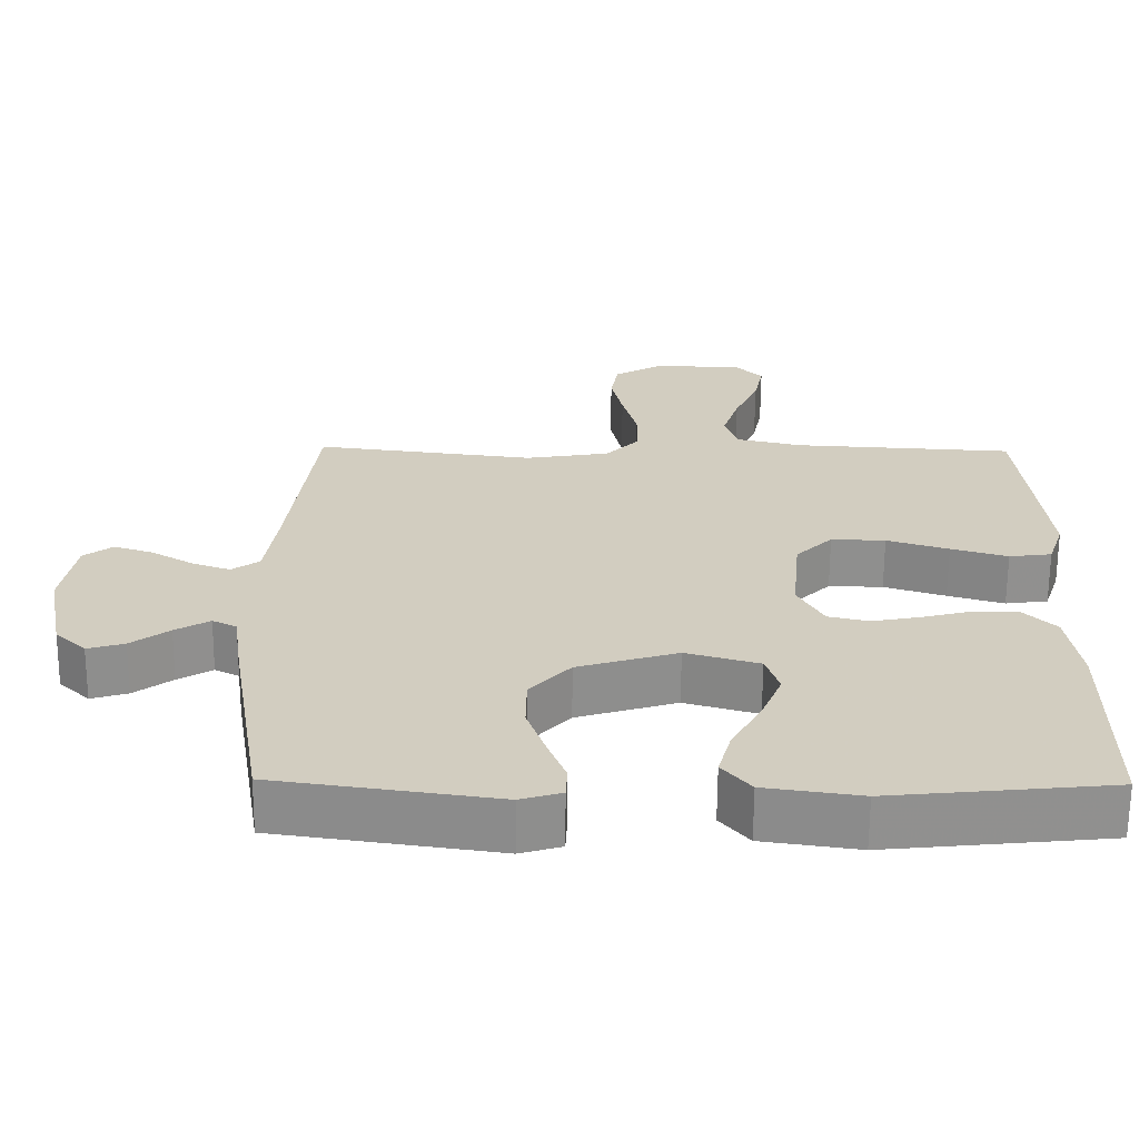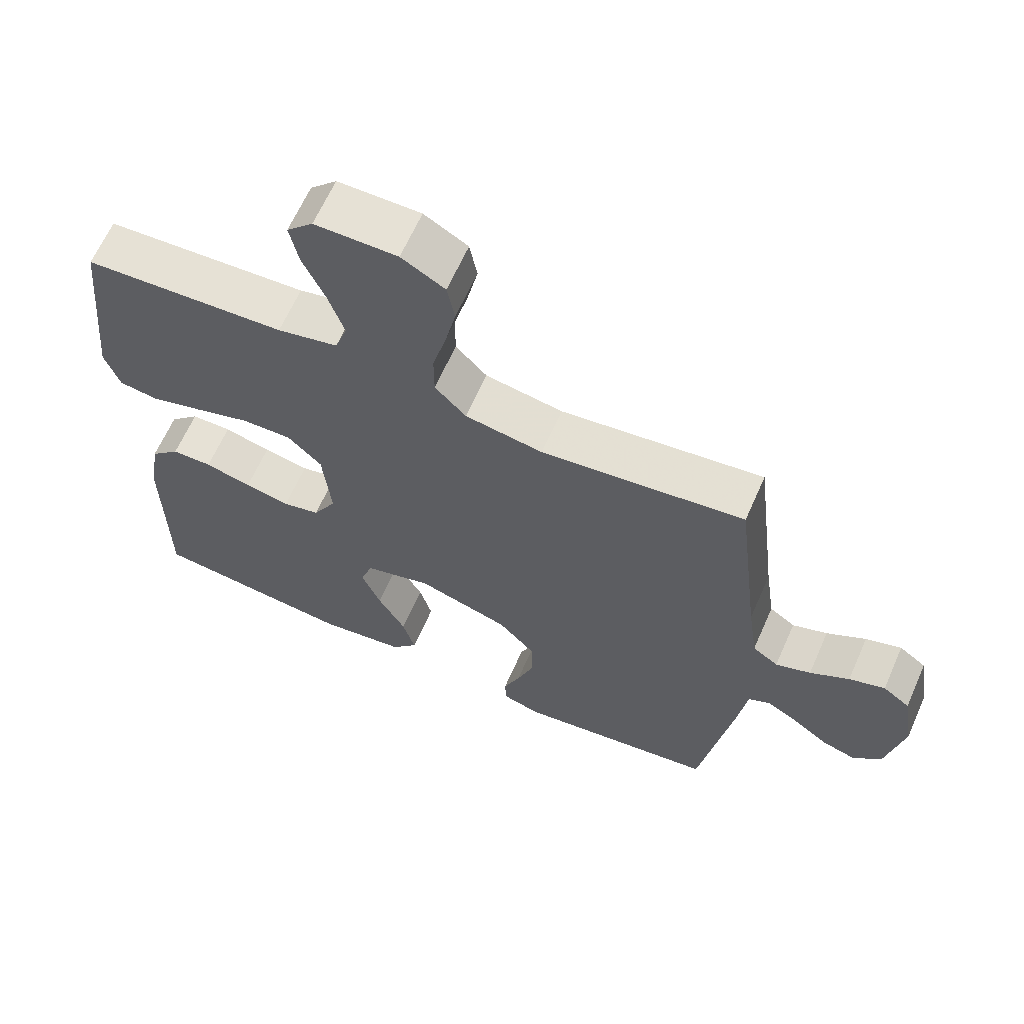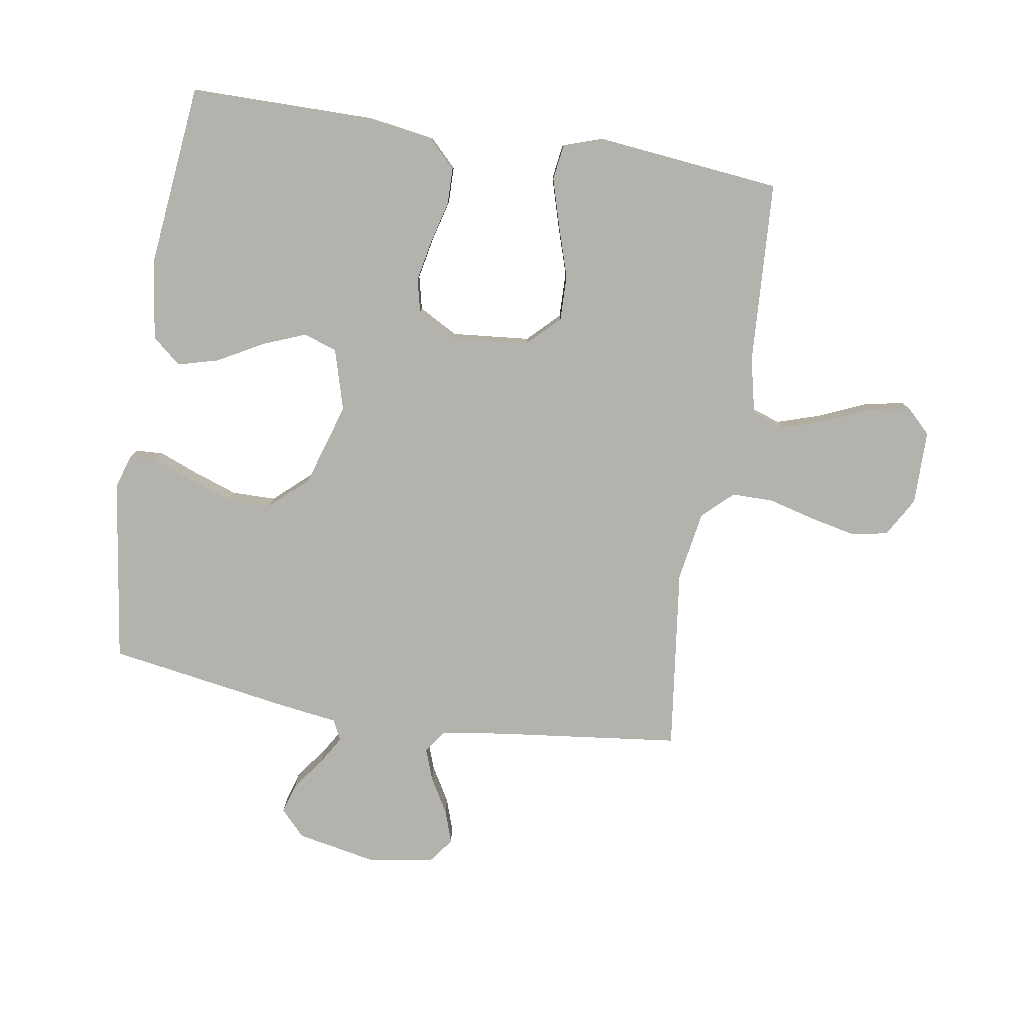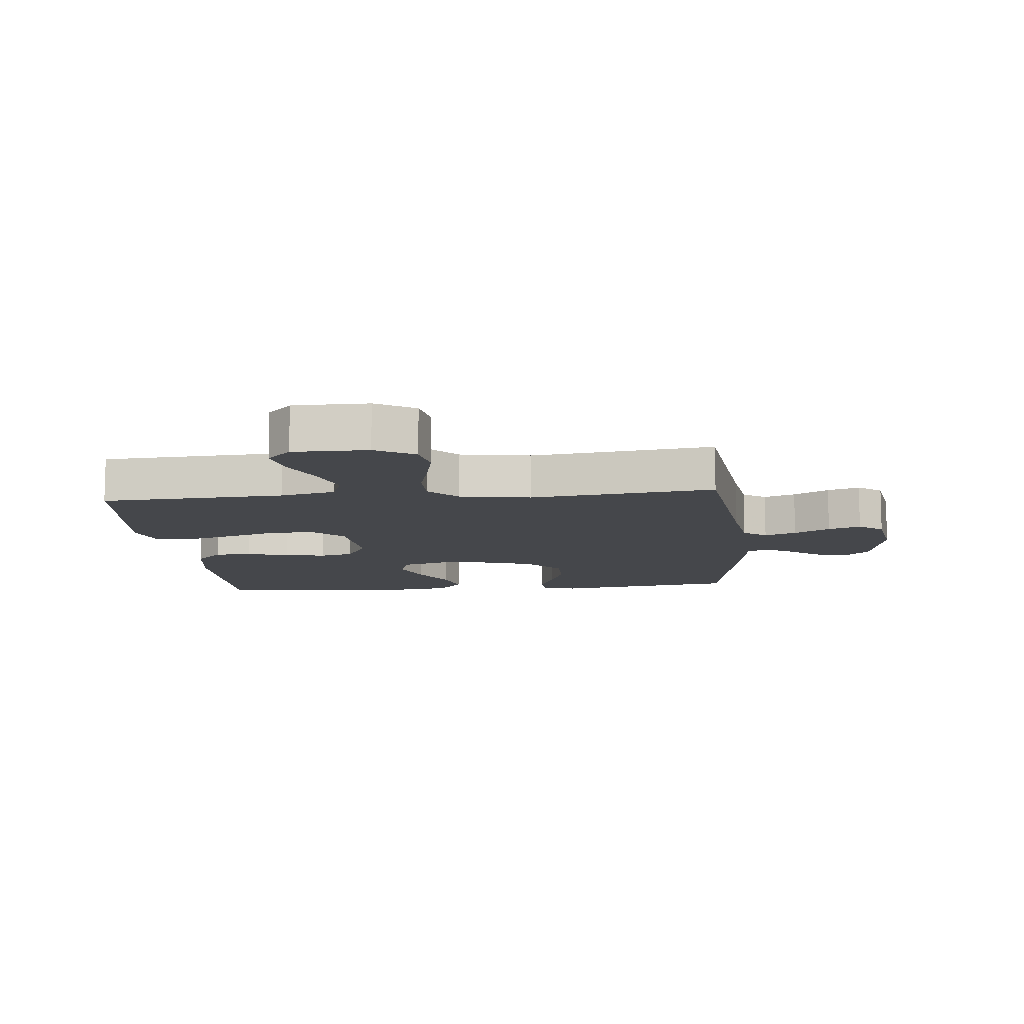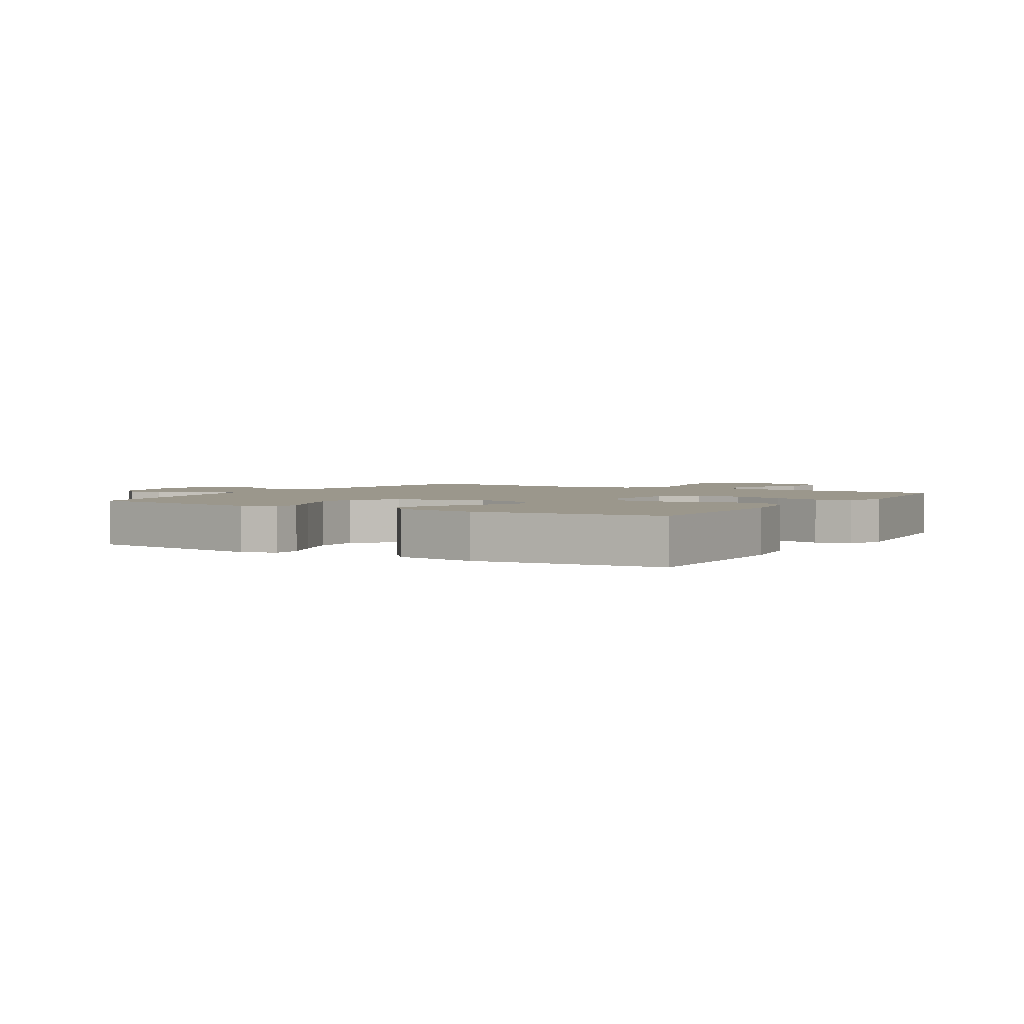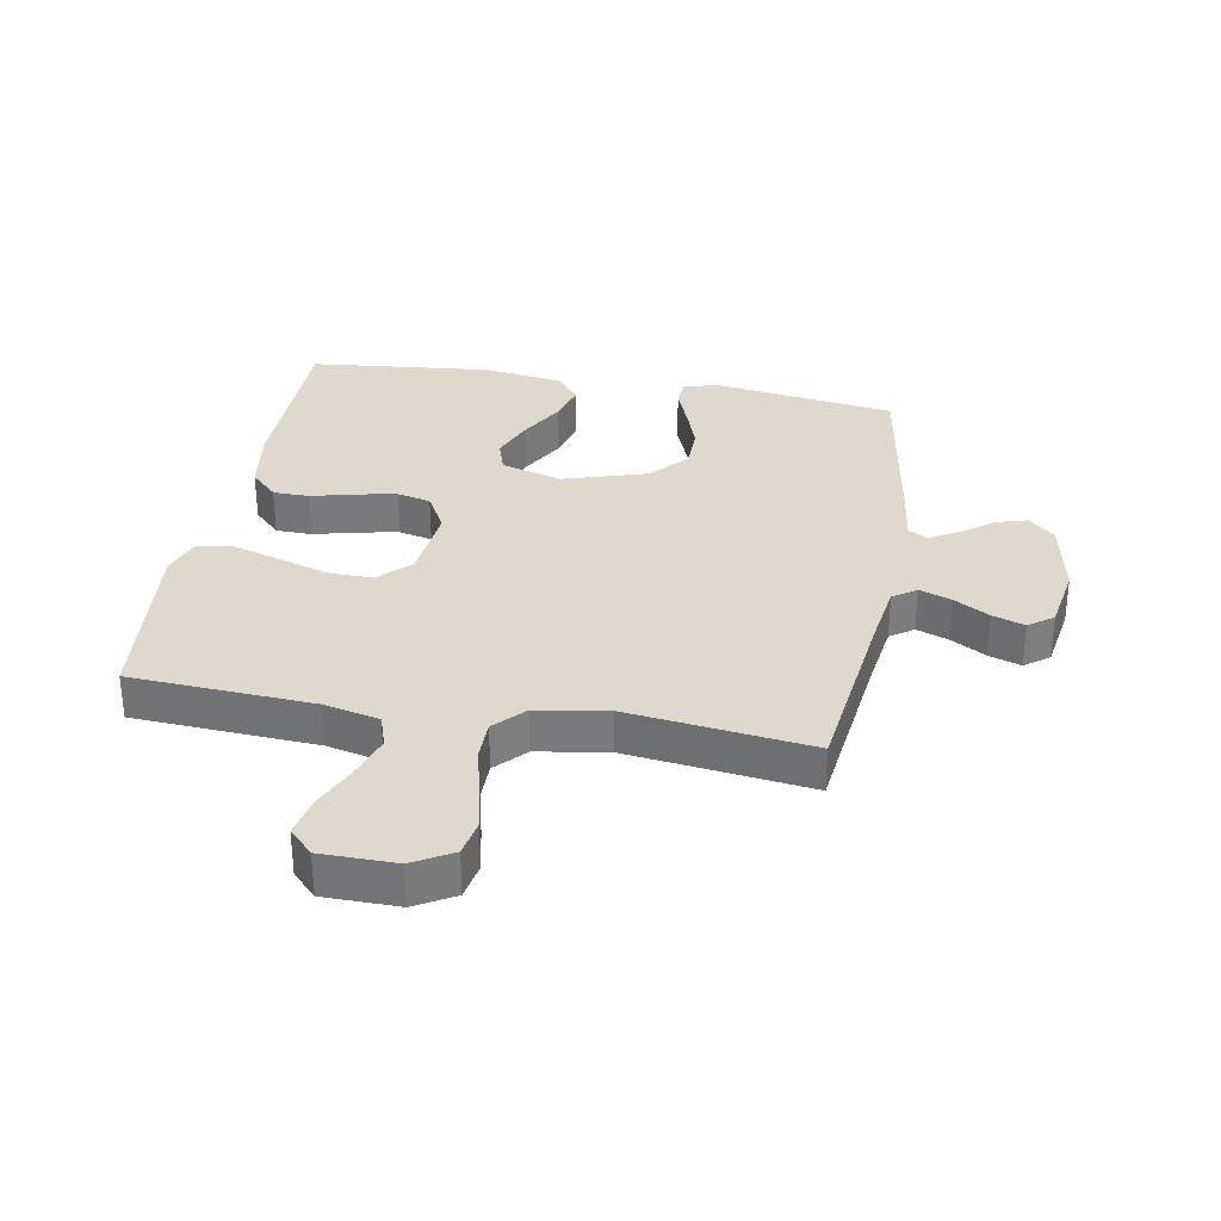
<metadata>
{"format":"obj","ext":"obj","renderer":"f3d","projection":"perspective","resolution":1024,"background":"white","views":[{"elev":-65.3,"azim":179.6,"up":"+Z"},{"elev":64.5,"azim":23.9,"up":"+Z"},{"elev":-79.4,"azim":-99.3,"up":"+Y"},{"elev":-10.6,"azim":5.5,"up":"+Y"},{"elev":2.6,"azim":-149.0,"up":"+Y"},{"elev":32.0,"azim":10.2,"up":"+Y"}]}
</metadata>
<code>
v -0.5 0.07 0.5
v -0.2 0.07 0.518
v -0.11 0.07 0.539
v -0.092 0.07 0.593
v -0.115 0.07 0.665
v -0.148 0.07 0.74
v -0.161 0.07 0.805
v -0.122 0.07 0.845
v 0 0.07 0.846
v 0.064 0.07 0.809
v 0.075 0.07 0.749
v 0.059 0.07 0.675
v 0.039 0.07 0.598
v 0.039 0.07 0.53
v 0.085 0.07 0.481
v 0.2 0.07 0.462
v 0.5 0.07 0.5
v 0.536 0.07 0.2
v 0.551 0.07 0.095
v 0.589 0.07 0.068
v 0.641 0.07 0.087
v 0.699 0.07 0.121
v 0.752 0.07 0.139
v 0.792 0.07 0.109
v 0.81 0.07 0
v 0.785 0.07 -0.13
v 0.743 0.07 -0.17
v 0.693 0.07 -0.155
v 0.641 0.07 -0.116
v 0.594 0.07 -0.088
v 0.561 0.07 -0.105
v 0.548 0.07 -0.2
v 0.5 0.07 -0.5
v 0.2 0.07 -0.544
v 0.144 0.07 -0.527
v 0.142 0.07 -0.482
v 0.167 0.07 -0.418
v 0.192 0.07 -0.346
v 0.191 0.07 -0.274
v 0.136 0.07 -0.213
v 0 0.07 -0.171
v -0.1 0.07 -0.2
v -0.118 0.07 -0.255
v -0.09 0.07 -0.325
v -0.049 0.07 -0.399
v -0.031 0.07 -0.465
v -0.07 0.07 -0.512
v -0.2 0.07 -0.531
v -0.5 0.07 -0.5
v -0.501 0.07 -0.2
v -0.484 0.07 -0.091
v -0.44 0.07 -0.047
v -0.38 0.07 -0.046
v -0.311 0.07 -0.064
v -0.244 0.07 -0.077
v -0.189 0.07 -0.064
v -0.154 0.07 0
v -0.166 0.07 0.128
v -0.216 0.07 0.178
v -0.29 0.07 0.176
v -0.374 0.07 0.149
v -0.451 0.07 0.126
v -0.509 0.07 0.134
v -0.531 0.07 0.2
v -0.5 0 0.5
v -0.2 0 0.518
v -0.11 0 0.539
v -0.092 0 0.593
v -0.115 0 0.665
v -0.148 0 0.74
v -0.161 0 0.805
v -0.122 0 0.845
v 0 0 0.846
v 0.064 0 0.809
v 0.075 0 0.749
v 0.059 0 0.675
v 0.039 0 0.598
v 0.039 0 0.53
v 0.085 0 0.481
v 0.2 0 0.462
v 0.5 0 0.5
v 0.536 0 0.2
v 0.551 0 0.095
v 0.589 0 0.068
v 0.641 0 0.087
v 0.699 0 0.121
v 0.752 0 0.139
v 0.792 0 0.109
v 0.81 0 0
v 0.785 0 -0.13
v 0.743 0 -0.17
v 0.693 0 -0.155
v 0.641 0 -0.116
v 0.594 0 -0.088
v 0.561 0 -0.105
v 0.548 0 -0.2
v 0.5 0 -0.5
v 0.2 0 -0.544
v 0.144 0 -0.527
v 0.142 0 -0.482
v 0.167 0 -0.418
v 0.192 0 -0.346
v 0.191 0 -0.274
v 0.136 0 -0.213
v 0 0 -0.171
v -0.1 0 -0.2
v -0.118 0 -0.255
v -0.09 0 -0.325
v -0.049 0 -0.399
v -0.031 0 -0.465
v -0.07 0 -0.512
v -0.2 0 -0.531
v -0.5 0 -0.5
v -0.501 0 -0.2
v -0.484 0 -0.091
v -0.44 0 -0.047
v -0.38 0 -0.046
v -0.311 0 -0.064
v -0.244 0 -0.077
v -0.189 0 -0.064
v -0.154 0 0
v -0.166 0 0.128
v -0.216 0 0.178
v -0.29 0 0.176
v -0.374 0 0.149
v -0.451 0 0.126
v -0.509 0 0.134
v -0.531 0 0.2
f 63 64 1 2
f 60 61 62 63
f 60 63 2 3
f 59 60 3
f 58 59 3 4
f 57 58 4
f 51 52 53 54
f 51 54 55
f 50 51 55
f 49 50 55 56
f 47 48 49 56
f 44 45 46 47
f 43 44 47
f 34 35 36 37
f 34 37 38
f 31 32 33 34
f 31 34 38 39
f 26 27 28 29
f 26 29 30
f 25 26 30
f 24 25 30
f 21 22 23 24
f 20 21 24 30
f 19 20 30 31
f 16 17 18
f 15 16 18 19
f 10 11 12 13
f 8 9 10 13
f 8 13 14
f 5 6 7 8
f 4 5 8 14
f 57 4 14 15
f 43 47 56
f 42 43 56 57
f 41 42 57 15
f 19 31 39 40
f 15 19 40 41
f 66 65 128 127
f 127 126 125 124
f 67 66 127 124
f 67 124 123
f 68 67 123 122
f 68 122 121
f 118 117 116 115
f 119 118 115
f 119 115 114
f 120 119 114 113
f 120 113 112 111
f 111 110 109 108
f 111 108 107
f 101 100 99 98
f 102 101 98
f 98 97 96 95
f 103 102 98 95
f 93 92 91 90
f 94 93 90
f 94 90 89
f 94 89 88
f 88 87 86 85
f 94 88 85 84
f 95 94 84 83
f 82 81 80
f 83 82 80 79
f 77 76 75 74
f 77 74 73 72
f 78 77 72
f 72 71 70 69
f 78 72 69 68
f 79 78 68 121
f 120 111 107
f 121 120 107 106
f 79 121 106 105
f 104 103 95 83
f 105 104 83 79
f 1 65 66 2
f 2 66 67 3
f 3 67 68 4
f 4 68 69 5
f 5 69 70 6
f 6 70 71 7
f 7 71 72 8
f 8 72 73 9
f 9 73 74 10
f 10 74 75 11
f 11 75 76 12
f 12 76 77 13
f 13 77 78 14
f 14 78 79 15
f 15 79 80 16
f 16 80 81 17
f 17 81 82 18
f 18 82 83 19
f 19 83 84 20
f 20 84 85 21
f 21 85 86 22
f 22 86 87 23
f 23 87 88 24
f 24 88 89 25
f 25 89 90 26
f 26 90 91 27
f 27 91 92 28
f 28 92 93 29
f 29 93 94 30
f 30 94 95 31
f 31 95 96 32
f 32 96 97 33
f 33 97 98 34
f 34 98 99 35
f 35 99 100 36
f 36 100 101 37
f 37 101 102 38
f 38 102 103 39
f 39 103 104 40
f 40 104 105 41
f 41 105 106 42
f 42 106 107 43
f 43 107 108 44
f 44 108 109 45
f 45 109 110 46
f 46 110 111 47
f 47 111 112 48
f 48 112 113 49
f 49 113 114 50
f 50 114 115 51
f 51 115 116 52
f 52 116 117 53
f 53 117 118 54
f 54 118 119 55
f 55 119 120 56
f 56 120 121 57
f 57 121 122 58
f 58 122 123 59
f 59 123 124 60
f 60 124 125 61
f 61 125 126 62
f 62 126 127 63
f 63 127 128 64
f 64 128 65 1

</code>
